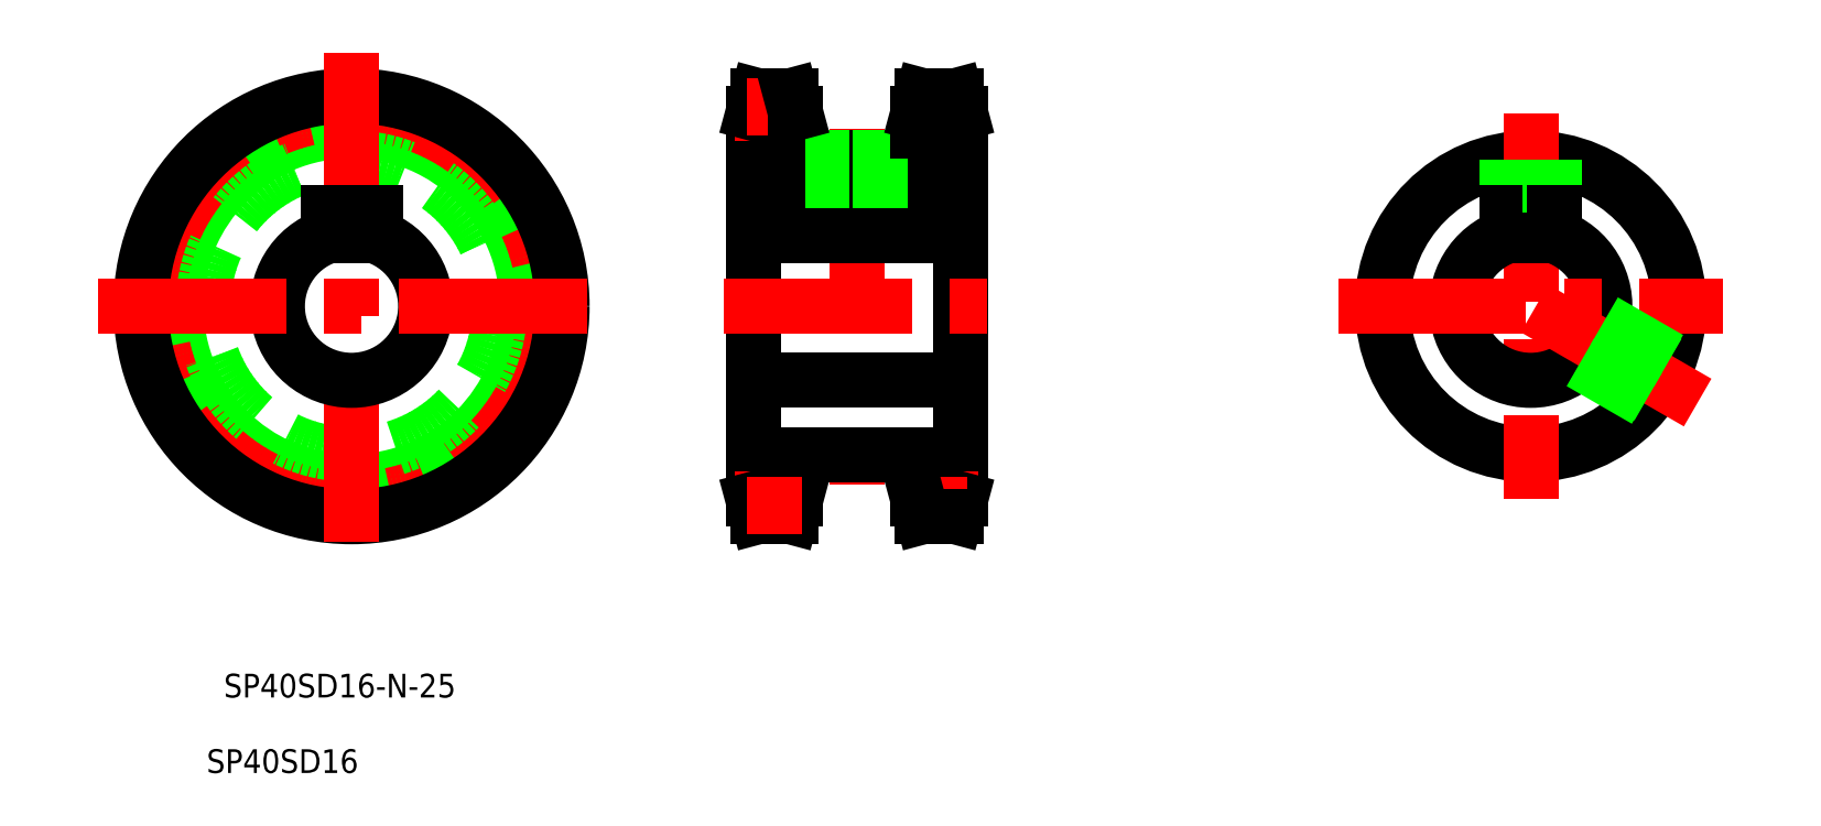
<metadata>
{"format":"dxf","ext":"dxf","renderer":"ezdxf+matplotlib","layout":"modelspace","background":"white","min_lineweight":24,"dpi":150}
</metadata>
<code>
0
SECTION
2
ENTITIES
0
CIRCLE
8
0
10
74.93
20
165.4
30
0
40
29.6
0
CIRCLE
8
CENTER
10
74.93
20
165.4
30
0
40
32.55
0
CIRCLE
8
0
10
74.93
20
165.4
30
0
40
35.5
0
CIRCLE
8
0
10
74.93
20
165.4
30
0
40
25
0
LINE
8
0
10
177.6
20
198
30
0
11
177.6
21
132.9
31
0
0
LINE
8
CENTER
10
160.1
20
195.4
30
0
11
160.1
21
135.4
31
0
0
LINE
8
CENTER
10
74.93
20
208.2
30
0
11
74.93
21
122.6
31
0
0
LINE
8
0
10
142.6
20
198
30
0
11
142.6
21
132.9
31
0
0
TEXT
8
0
10
48.63
20
99.62
30
0
40
4
1
SP40SD16-N-25
72
     1
11
72.96
21
98.29
31
0
73
     1
0
TEXT
8
0
10
48.97
20
86.89
30
0
40
4
1
SP40SD16
72
     1
11
63.3
21
85.56
31
0
73
     1
0
LINE
8
0
10
142.6
20
135.8
30
0
11
149.8
21
135.8
31
0
0
LINE
8
CENTER
10
139.6
20
132.9
30
0
11
152.8
21
132.9
31
0
0
LINE
8
0
10
143.4
20
129.9
30
0
11
149
21
129.9
31
0
0
LINE
8
0
10
142.6
20
132.9
30
0
11
143.4
21
129.9
31
0
0
LINE
8
0
10
177.6
20
135.8
30
0
11
170.4
21
135.8
31
0
0
LINE
8
CENTER
10
180.6
20
132.9
30
0
11
167.4
21
132.9
31
0
0
LINE
8
0
10
177.6
20
132.9
30
0
11
176.8
21
129.9
31
0
0
LINE
8
0
10
149.8
20
140.4
30
0
11
170.4
21
140.4
31
0
0
LINE
8
0
10
149.8
20
140.4
30
0
11
149.8
21
132.9
31
0
0
LINE
8
0
10
149.8
20
132.9
30
0
11
149
21
129.9
31
0
0
LINE
8
CENTER
10
146.2
20
136.7
30
0
11
146.2
21
126.9
31
0
0
LINE
8
0
10
170.4
20
140.4
30
0
11
170.4
21
132.9
31
0
0
LINE
8
CENTER
10
174
20
136.7
30
0
11
174
21
126.9
31
0
0
LINE
8
0
10
170.4
20
132.9
30
0
11
171.2
21
129.9
31
0
0
LINE
8
0
10
176.8
20
129.9
30
0
11
171.2
21
129.9
31
0
0
ARC
8
0
10
74.93
20
165.4
30
0
40
12.5
50
108.7
51
71.34
0
LINE
8
0
10
70.93
20
181.2
30
0
11
78.93
21
181.2
31
0
0
LINE
8
CENTER
10
32.15
20
165.4
30
0
11
117.7
21
165.4
31
0
0
LINE
8
0
10
70.93
20
181.2
30
0
11
70.93
21
177.3
31
0
0
LINE
8
0
10
142.6
20
195
30
0
11
149.8
21
195
31
0
0
LINE
8
CENTER
10
139.6
20
198
30
0
11
152.8
21
198
31
0
0
LINE
8
0
10
143.4
20
200.9
30
0
11
149
21
200.9
31
0
0
LINE
8
0
10
142.6
20
181.2
30
0
11
177.6
21
181.2
31
0
0
LINE
8
CENTER
10
137.6
20
165.4
30
0
11
182.6
21
165.4
31
0
0
LINE
8
0
10
142.6
20
152.9
30
0
11
177.6
21
152.9
31
0
0
LINE
8
0
10
78.93
20
181.2
30
0
11
78.93
21
177.3
31
0
0
LINE
8
0
10
142.6
20
198
30
0
11
143.4
21
200.9
31
0
0
LINE
8
CENTER
10
174
20
194.1
30
0
11
174
21
203.9
31
0
0
LINE
8
CENTER
10
146.2
20
194.1
30
0
11
146.2
21
203.9
31
0
0
LINE
8
0
10
170.4
20
198
30
0
11
170.4
21
190.4
31
0
0
LINE
8
0
10
149.8
20
198
30
0
11
149.8
21
190.4
31
0
0
LINE
8
0
10
151.4
20
152.9
30
0
11
151.4
21
152.9
31
0
0
LINE
8
0
10
160.1
20
152.9
30
0
11
160.1
21
152.9
31
0
0
LINE
8
0
10
149.8
20
190.4
30
0
11
170.4
21
190.4
31
0
0
LINE
8
0
10
156.8
20
190.4
30
0
11
156.8
21
181.2
31
0
0
LINE
8
0
10
156.1
20
190.4
30
0
11
156.1
21
181.2
31
0
0
LINE
8
0
10
163.4
20
190.4
30
0
11
163.4
21
181.2
31
0
0
LINE
8
0
10
164.1
20
190.4
30
0
11
164.1
21
181.2
31
0
0
LINE
8
0
10
177.6
20
198
30
0
11
176.8
21
200.9
31
0
0
LINE
8
CENTER
10
180.6
20
198
30
0
11
167.4
21
198
31
0
0
LINE
8
0
10
177.6
20
195
30
0
11
170.4
21
195
31
0
0
LINE
8
0
10
149.8
20
198
30
0
11
149
21
200.9
31
0
0
LINE
8
0
10
170.4
20
198
30
0
11
171.2
21
200.9
31
0
0
LINE
8
0
10
176.8
20
200.9
30
0
11
171.2
21
200.9
31
0
0
CIRCLE
8
0
10
273.8
20
165.4
30
0
40
25
0
LINE
8
CENTER
10
273.8
20
197.9
30
0
11
273.8
21
132.9
31
0
0
ARC
8
0
10
273.8
20
165.4
30
0
40
12.5
50
74.69
51
105.3
0
ARC
8
0
10
273.8
20
165.4
30
0
40
12.5
50
108.7
51
71.34
0
LINE
8
CENTER
10
301.9
20
149.2
30
0
11
273.8
21
165.4
31
0
0
LINE
8
0
10
269.8
20
181.2
30
0
11
277.8
21
181.2
31
0
0
LINE
8
CENTER
10
241.3
20
165.4
30
0
11
306.3
21
165.4
31
0
0
LINE
8
0
10
270.5
20
190.2
30
0
11
270.5
21
181.2
31
0
0
LINE
8
0
10
269.8
20
190.1
30
0
11
269.8
21
181.2
31
0
0
LINE
8
0
10
269.8
20
181.2
30
0
11
269.8
21
177.3
31
0
0
LINE
8
0
10
293.6
20
150.2
30
0
11
282.5
21
156.5
31
0
0
LINE
8
0
10
296.9
20
155.9
30
0
11
285.8
21
162.2
31
0
0
LINE
8
0
10
293.1
20
149.6
30
0
11
282
21
156
31
0
0
LINE
8
0
10
297.1
20
156.5
30
0
11
286
21
163
31
0
0
LINE
8
0
10
277.1
20
190.2
30
0
11
277.1
21
181.2
31
0
0
LINE
8
0
10
277.8
20
190.1
30
0
11
277.8
21
181.2
31
0
0
LINE
8
0
10
277.8
20
181.2
30
0
11
277.8
21
177.3
31
0
0
LINE
8
0
10
142.6
20
177.3
30
0
11
177.6
21
177.3
31
0
0
ENDSEC
0
EOF

</code>
